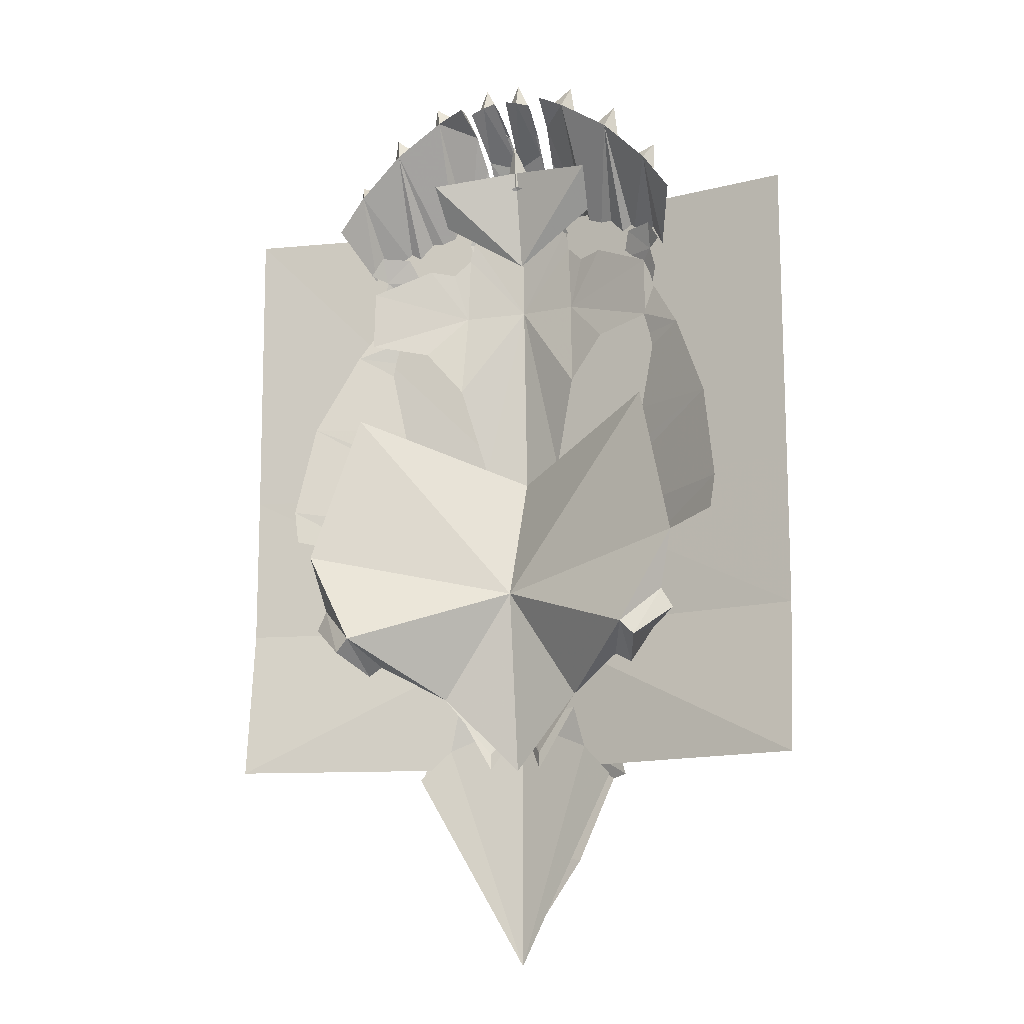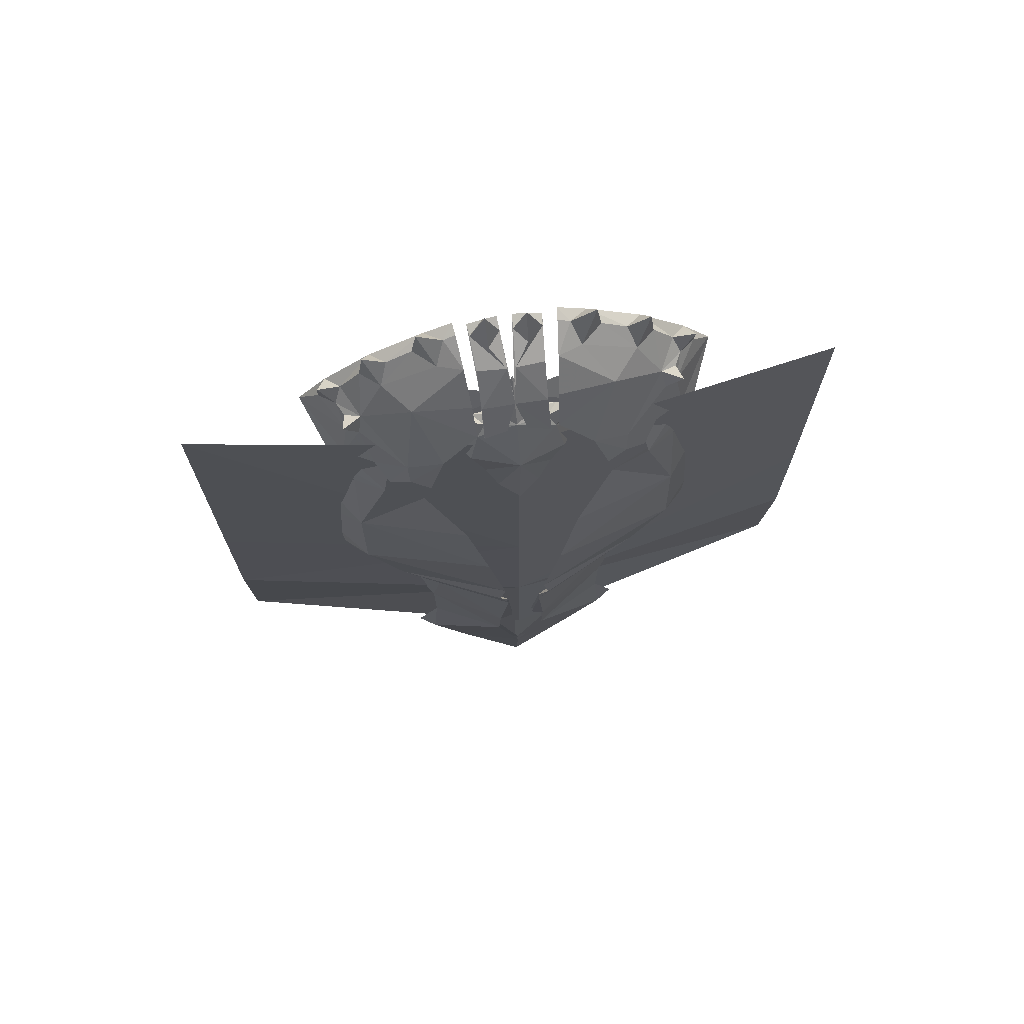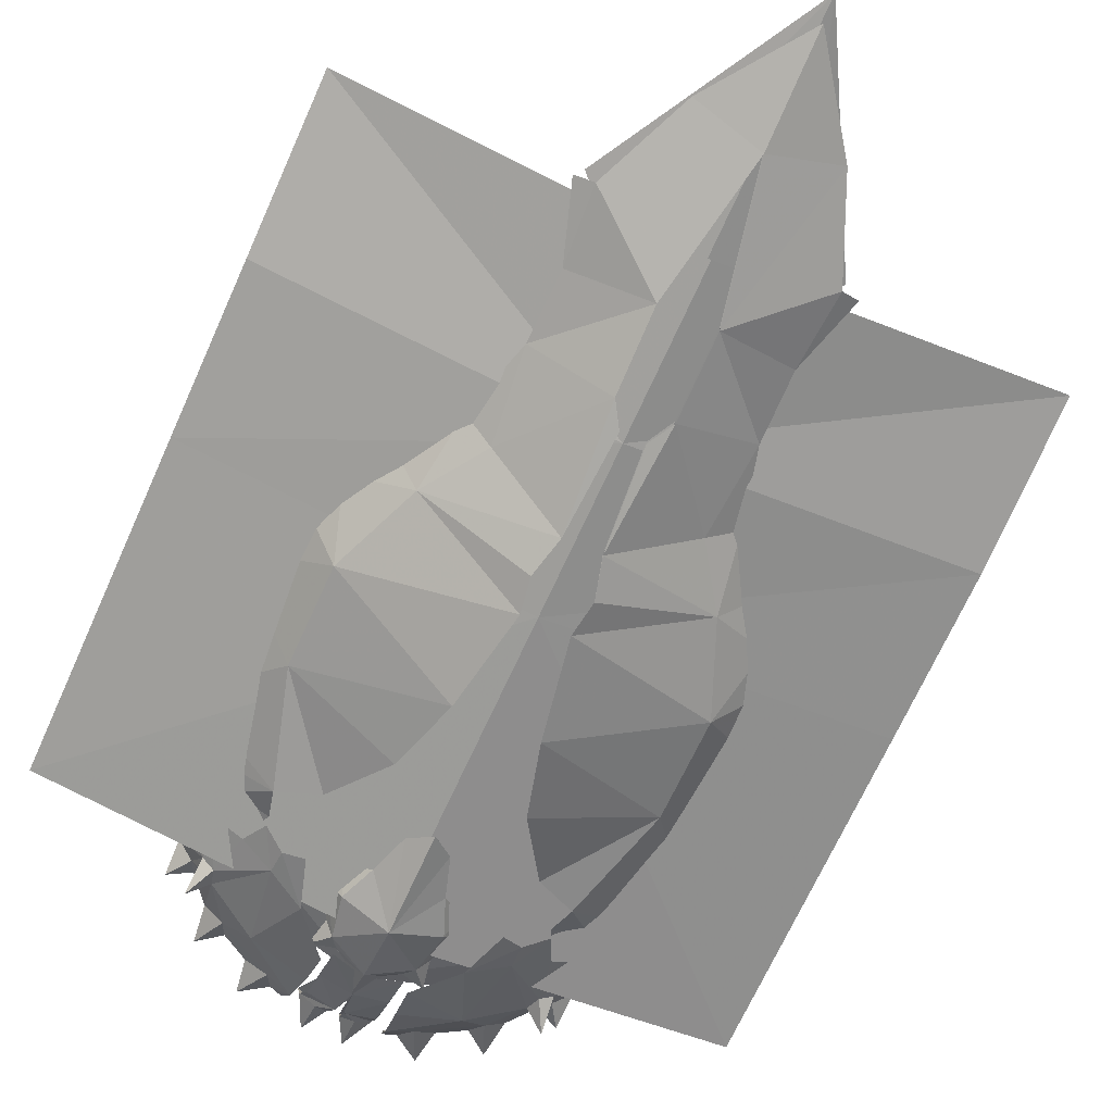
<metadata>
{"format":"obj","ext":"obj","renderer":"f3d","projection":"perspective","resolution":1024,"background":"white","views":[{"elev":-13.0,"azim":-158.4,"up":"+Z"},{"elev":72.8,"azim":-9.0,"up":"+Z"},{"elev":-69.4,"azim":155.8,"up":"+Y"}]}
</metadata>
<code>
g common_LeftHandShield_61510
v -8.376 1.624 33.1
v -7.027 1.643 32.07
v -7.925 2.499 31.51
v -5.983 -0.9395 30.29
v -4.542 -3.091 26.52
v -2.404 -2.615 29.05
v -6.636 -3.053 23.99
v -5.452 -3.528 23.59
v -6.703 -2.609 25.41
v -7.887 -2.567 23.15
v -8.62 -1.724 24.76
v -12.51 2.537 26.28
v -11.09 -0.6515 23.35
v -10.4 -0.7473 24.69
v -8.963 -0.1173 28.63
v -9.2 -0.689 27.56
v -9.947 -0.2693 27.33
v -2.993 2.498 34.4
v -4.714 2.498 33.57
v -3.638 1.715 33.97
v -2.901 1.798 34.27
v -2.512 -1.514 31.07
v -8.652 1.676 30.88
v -7.925 2.499 31.51
v -2.709 0.07071 33.11
v -4.192 0.6576 32.8
v -7.504 0.6995 30.96
v -11.3 1.868 27.9
v -10.31 1.023 28.41
v -11.23 1.415 29.93
v -10.75 2.515 28.71
v -4.714 2.498 33.57
v -5.473 1.714 33.01
v -9.903 1.661 29.31
v -10.75 2.515 28.71
v -5.164 1.744 35.02
v -9.915 0.2708 28.22
v -9.915 0.2708 28.22
v -10.09 -1.032 29.29
v -8.963 -0.1173 28.63
v -9.947 -0.2693 27.33
v -9.915 0.2708 28.22
v -9.2 -0.689 27.56
v -2.512 -1.514 31.07
v -2.404 -2.615 29.05
v -4.542 -3.091 26.52
v -5.452 -3.528 23.59
v -7.925 2.499 31.51
v -4.714 2.498 33.57
v -4.542 -3.091 26.52
v -8.62 -1.724 24.76
v -10.75 2.515 28.71
v -11.09 -0.6515 23.35
v -12.51 2.537 26.28
v -10.4 -0.7473 24.69
v -6.636 -3.053 23.99
v -7.887 -2.567 23.15
v -2.993 2.498 34.4
v -2.901 1.798 34.27
v -2.709 0.07071 33.11
v -2.709 0.07071 33.11
v -2.512 -1.514 31.07
v -2.993 2.498 34.4
f 1 2 3
f 4 5 6
f 7 8 5
f 5 9 7
f 5 4 9
f 10 7 9
f 9 11 10
f 12 13 14
f 15 16 9
f 9 4 15
f 16 17 14
f 14 11 16
f 18 19 20
f 20 21 18
f 4 6 22
f 11 9 16
f 23 1 24
f 25 26 4
f 4 22 25
f 1 27 2
f 20 26 25
f 25 21 20
f 27 1 23
f 28 29 30
f 28 30 31
f 32 3 2
f 2 33 32
f 33 2 27
f 27 26 33
f 30 29 34
f 30 34 35
f 33 36 32
f 26 36 33
f 20 36 26
f 36 20 19
f 24 35 34
f 34 23 24
f 15 34 29
f 29 37 15
f 17 28 12
f 12 14 17
f 12 28 31
f 38 39 40
f 41 39 42
f 43 39 41
f 40 39 43
f 15 23 34
f 27 23 15
f 15 4 27
f 29 28 17
f 17 37 29
f 27 4 26
f 44 45 46
f 47 48 49
f 49 50 47
f 51 52 48
f 52 53 54
f 52 51 55
f 56 57 48
f 48 47 56
f 51 48 57
f 52 55 53
f 58 59 60
f 50 49 61
f 61 62 50
f 63 61 49
g common_LeftHandShield_61510
v -10.19 -2.275 14.73
v -10.08 -1.289 20.73
v -12.15 -0.1236 17.35
v -10.19 -2.694 8.752
v -14.55 1.811 11.64
v -3e-06 -2.656 -24.89
v 2e-06 -3.539 -18.47
v -4.009 -2.282 -19.31
v -15.52 2.975 5.359
v -11.44 -0.6224 4.902
v -8.046 -2.763 3.478
v -6.172 -2.282 -5.309
v -6.102 -2.344 -9.416
v -1.623 -4.388 -10.17
v -1.574 -4.943 -5.346
v -7.476 -1.842 -13.63
v -6.401 -2.498 -13.85
v -5.672 -2.964 -0.08679
v -7.386 -1.8 -0.7936
v -10.27 0.0795 24.77
v -11.05 0.2673 23.47
v -10.15 -0.6479 23.1
v -8.487 -0.8569 24.71
v -10.48 -0.7815 21.75
v -8.274 -2.466 21.32
v -7.871 -1.74 23.05
v -5.948 -2.988 20.2
v -2.369 -5.724 11.98
v -3.58 -4.7 16.43
v -1.343 -5.965 6.145
v -1.086 -5.697 1.851
v -1.665 -5.91 4.14
v -10.2 -0.5363 2.278
v -15.21 3.04 3.162
v -0.7095 -5.125 -3.94
v -1.665 -5.91 4.14
v -15.52 2.975 5.359
v -14.55 1.811 11.64
v -1.343 -5.965 6.145
v -2.369 -5.724 11.98
v -12.15 -0.1236 17.35
v -3.58 -4.7 16.43
v -5.948 -2.988 20.2
v -10.2 -0.5363 2.278
v -3e-06 -2.656 -24.89
v -4.009 -2.282 -19.31
v 2e-06 -3.265 -18.47
v -6.172 -2.282 -5.309
v -1.574 -4.55 -5.346
v -1.623 -4.036 -10.17
v -6.102 -2.344 -9.416
v -6.401 -2.498 -13.85
v -7.476 -1.842 -13.63
v -7.386 -1.8 -0.7936
v -1.086 -5.423 1.851
v -0.7095 -4.852 -3.94
v -15.21 3.04 3.162
v -10.08 -1.289 20.73
f 64 65 66
f 67 64 68
f 69 70 71
f 67 72 73
f 67 73 74
f 75 76 77
f 77 78 75
f 76 79 80
f 80 77 76
f 77 80 71
f 71 70 77
f 81 82 75
f 83 84 85
f 86 83 85
f 85 87 88
f 88 89 85
f 86 85 89
f 65 88 87
f 64 66 68
f 90 88 64
f 91 92 64
f 91 64 67
f 93 67 74
f 75 78 81
f 74 81 94
f 94 95 74
f 81 74 82
f 73 96 74
f 73 97 96
f 72 97 73
f 96 82 74
f 93 91 67
f 67 68 72
f 95 93 74
f 78 94 81
f 78 98 94
f 64 88 65
f 99 100 101
f 101 102 99
f 103 101 104
f 104 105 103
f 106 105 104
f 103 102 101
f 100 99 107
f 108 109 110
f 111 112 113
f 113 114 111
f 115 116 113
f 113 110 109
f 109 115 113
f 111 117 112
f 117 107 118
f 112 118 119
f 118 107 99
f 100 107 120
f 121 106 104
f 92 90 64
f 112 117 118
f 113 116 114
g common_LeftHandShield_61510
v 4.895 -0.8027 -11.75
v 0 -1.91 -26.28
v 6.891 -0.1874 -13.73
v 10.42 3.076 11.55
v 9.818 -0.02971 2.41
v 13.08 5.197 1.44
v 0 -2.305 -7.302
v 4.6 -0.5705 -4.8
v -1e-06 -3.278 -2.323
v 9.517 2.841 -6.748
v 10.65 1.459 -4.354
v 9.883 1.663 -3.341
v 8.5 3.018 -6.208
v 1.766 -0.4041 -12.1
v -1e-06 -1.91 -9.74
v 1.756 -0.4724 -13.17
v 4.237 -0.58 -9.085
v 3.981 -1.324 19.74
v 10.27 1.174 21.61
v 6.48 -0.2162 23.33
v 4.907 -0.9013 23.07
v 3.806 -1.324 24.16
v 3.63 -1.324 25.75
v 0 -2.08 25.76
v 0 -2.299 19.99
v 10.33 1.272 17.64
v 2.683 -1.887 8.246
v 4.209 -0.7219 14.12
v 5.212 -2.319 0.6297
v 6.616 0.0175 16.96
v 5.45 -0.8803 26.8
v 12.15 4.416 -2.3
v 8.166 -0.07072 -1.881
v 12.87 4.226 -3.565
v 4.73 0.6023 -8.353
v 0 -0.6394 30.27
v 5.731 0.8952 29.45
v 9.785 5.932 -4.533
v 10.66 5.749 -5.436
v 8.5 3.018 -6.208
v 4.73 0.6023 -8.353
v 9.785 5.932 -4.533
v 10.66 5.749 -5.436
v 9.785 5.932 -4.533
v 13.08 5.197 1.44
v 12.15 4.416 -2.3
v 9.785 5.932 -4.533
v 12.87 4.226 -3.565
v 10.65 1.459 -4.354
v 10.66 5.749 -5.436
v 9.517 2.841 -6.748
v 0 0.4958 -1.154
v 10.42 3.076 11.55
v 13.08 5.197 1.44
v 4.73 0.6023 -8.353
v 0 -0.9761 -13.25
v 9.785 5.932 -4.533
v 0 -2.833 7.261
v 0 -0.6394 30.27
v 5.731 0.8952 29.45
v 0 -1.829 23.47
v 5.45 -0.8803 26.8
v -4.895 -0.8027 -11.75
v -6.891 -0.1874 -13.73
v -10.42 3.076 11.55
v -13.08 5.197 1.44
v -9.818 -0.02972 2.41
v -4.6 -0.5705 -4.8
v -9.517 2.841 -6.748
v -8.5 3.018 -6.208
v -9.883 1.663 -3.341
v -10.65 1.459 -4.354
v -1.766 -0.4041 -12.1
v -1.756 -0.4724 -13.17
v -4.237 -0.58 -9.085
v -3.981 -1.324 19.74
v -6.48 -0.2162 23.33
v -10.27 1.174 21.61
v -3.806 -1.324 24.16
v -4.907 -0.9013 23.07
v -3.63 -1.324 25.75
v -10.33 1.272 17.64
v -4.209 -0.7219 14.12
v -2.683 -1.887 8.246
v -5.212 -2.319 0.6297
v -6.616 0.0175 16.96
v -5.45 -0.8803 26.8
v -12.15 4.416 -2.3
v -8.166 -0.07069 -1.881
v -12.87 4.226 -3.565
v -4.73 0.6023 -8.353
v -5.731 0.8952 29.45
v -9.785 5.932 -4.533
v -10.66 5.749 -5.436
v -8.5 3.018 -6.208
v -9.785 5.932 -4.533
v -4.73 0.6023 -8.353
v -10.66 5.749 -5.436
v -9.785 5.932 -4.533
v -13.08 5.197 1.44
v -9.785 5.932 -4.533
v -12.15 4.416 -2.3
v -12.87 4.226 -3.565
v -10.66 5.749 -5.436
v -10.65 1.459 -4.354
v -9.517 2.841 -6.748
v -13.08 5.197 1.44
v -10.42 3.076 11.55
v -4.73 0.6023 -8.353
v -9.785 5.932 -4.533
v -5.731 0.8952 29.45
v -5.45 -0.8803 26.8
f 122 123 124
f 125 126 127
f 128 129 130
f 131 132 133
f 133 134 131
f 135 128 136
f 136 137 135
f 136 122 138
f 139 140 141
f 139 142 143
f 144 145 146
f 146 143 144
f 139 147 140
f 146 148 149
f 130 150 148
f 139 149 151
f 130 129 150
f 144 152 145
f 151 147 139
f 126 153 127
f 125 148 126
f 150 154 126
f 132 155 153
f 153 133 132
f 150 129 154
f 156 129 128
f 128 135 156
f 156 134 129
f 134 133 154
f 154 129 134
f 133 153 126
f 126 154 133
f 136 138 137
f 146 130 148
f 136 123 122
f 146 149 139
f 139 143 146
f 139 141 142
f 157 152 158
f 145 152 157
f 126 148 150
f 159 160 131
f 131 134 159
f 161 162 163
f 164 165 153
f 153 155 164
f 166 167 168
f 169 170 171
f 171 170 172
f 173 174 175
f 173 176 177
f 173 178 176
f 173 175 178
f 179 174 173
f 180 181 182
f 182 181 183
f 184 185 123
f 186 187 188
f 128 130 189
f 190 191 192
f 192 193 190
f 194 195 136
f 136 128 194
f 136 196 184
f 197 198 199
f 197 200 201
f 202 200 146
f 146 145 202
f 197 199 203
f 146 204 205
f 130 205 206
f 197 207 204
f 130 206 189
f 202 145 208
f 207 197 203
f 188 187 209
f 186 188 205
f 206 188 210
f 193 192 209
f 209 211 193
f 206 210 189
f 212 194 128
f 128 189 212
f 212 189 191
f 191 189 210
f 210 192 191
f 192 210 188
f 188 209 192
f 136 195 196
f 146 205 130
f 136 184 123
f 146 197 204
f 197 146 200
f 197 201 198
f 157 213 208
f 145 157 208
f 188 206 205
f 214 191 190
f 190 215 214
f 216 217 218
f 219 211 209
f 209 220 219
f 221 222 223
f 224 225 226
f 225 227 226
f 173 228 229
f 173 177 230
f 173 230 231
f 173 231 228
f 179 173 229
f 180 182 232
f 182 233 232
g common_LeftHandShield_61510
v 10.19 -2.275 14.73
v 12.15 -0.1236 17.35
v 10.08 -1.289 20.73
v 10.19 -2.694 8.752
v 14.55 1.811 11.64
v -1e-06 -2.656 -24.89
v 4.009 -2.282 -19.31
v 3e-06 -3.539 -18.47
v 11.44 -0.6224 4.902
v 15.52 2.975 5.359
v 8.046 -2.763 3.478
v 6.172 -2.282 -5.309
v 1.574 -4.943 -5.346
v 1.623 -4.388 -10.17
v 6.102 -2.344 -9.416
v 6.401 -2.498 -13.85
v 7.476 -1.842 -13.63
v 5.672 -2.964 -0.08679
v 7.386 -1.8 -0.7936
v 10.27 0.0795 24.77
v 10.15 -0.6479 23.1
v 11.05 0.2673 23.47
v 8.487 -0.8569 24.71
v 7.871 -1.74 23.05
v 8.274 -2.466 21.32
v 10.48 -0.7815 21.75
v 5.948 -2.988 20.2
v 2.369 -5.724 11.98
v 3.58 -4.7 16.43
v 1.343 -5.965 6.145
v 1.665 -5.91 4.14
v 1.086 -5.697 1.851
v 10.2 -0.5363 2.278
v 15.21 3.04 3.162
v 0.7095 -5.125 -3.94
v 1.665 -5.91 4.14
v 1.343 -5.965 6.145
v 14.55 1.811 11.64
v 15.52 2.975 5.359
v 2.369 -5.724 11.98
v 3.58 -4.7 16.43
v 12.15 -0.1236 17.35
v 5.948 -2.988 20.2
v 10.2 -0.5363 2.278
v -1e-06 -2.656 -24.89
v 2e-06 -3.265 -18.47
v 4.009 -2.282 -19.31
v 6.172 -2.282 -5.309
v 6.102 -2.344 -9.416
v 1.623 -4.036 -10.17
v 1.574 -4.55 -5.346
v 6.401 -2.498 -13.85
v 7.476 -1.842 -13.63
v 7.386 -1.8 -0.7936
v 1.086 -5.423 1.851
v 0.7095 -4.852 -3.94
v 15.21 3.04 3.162
v 10.08 -1.289 20.73
f 234 235 236
f 237 238 234
f 239 240 241
f 237 242 243
f 237 244 242
f 245 246 247
f 247 248 245
f 248 247 249
f 249 250 248
f 247 241 240
f 240 249 247
f 251 245 252
f 253 254 255
f 256 254 253
f 254 257 258
f 258 259 254
f 256 257 254
f 236 259 258
f 234 238 235
f 260 234 258
f 261 234 262
f 261 237 234
f 263 244 237
f 245 251 246
f 244 264 265
f 265 251 244
f 251 252 244
f 242 244 266
f 242 266 267
f 243 242 267
f 266 244 252
f 263 237 261
f 237 243 238
f 264 244 263
f 246 251 265
f 246 265 268
f 234 236 258
f 269 270 271
f 271 272 269
f 273 274 275
f 275 271 273
f 276 275 274
f 273 271 270
f 272 277 269
f 278 279 280
f 281 282 283
f 283 284 281
f 285 283 286
f 283 285 280
f 280 279 283
f 281 284 287
f 287 288 277
f 284 289 288
f 288 269 277
f 272 290 277
f 291 275 276
f 262 234 260
f 284 288 287
f 283 282 286
g common_LeftHandShield_61510
v 2.186 2.498 33.92
v 1.256 2.498 34.25
v 2.104 1.798 33.79
v 1.139 0.9563 33.72
v 1.197 1.915 35.78
v 0.242 -0.1414 32.87
v 0 -1.585 30.86
v 1.943 -1.514 30.57
v 1.994 0.07071 32.62
v 1.98 -2.615 28.54
v 0.3836 1.723 34.18
v 1.256 2.498 34.25
v 0.4425 2.498 34.47
v 0.6027 -2.499 29.01
v 0 -1.48 30.86
v 1.949 -0.6116 31.34
v 0.6027 -2.499 29.01
v 0.4425 2.498 34.47
v 1.256 2.498 34.25
v 1.98 -2.615 28.54
v 2.186 2.498 33.92
f 292 293 294
f 295 294 296
f 297 298 299
f 299 300 297
f 301 299 298
f 302 303 304
f 296 302 295
f 295 302 297
f 297 300 294
f 296 303 302
f 294 293 296
f 301 298 305
f 297 294 295
f 306 307 308
f 309 310 306
f 310 307 306
f 308 307 311
f 310 312 307
g common_LeftHandShield_61510
v 8.415 1.624 33.13
v 7.957 2.499 31.54
v 7.062 1.643 32.11
v 6.01 -0.9394 30.33
v 2.425 -2.615 29.1
v 4.553 -3.09 26.56
v 6.636 -3.053 24.03
v 6.709 -2.609 25.45
v 5.45 -3.528 23.63
v 7.884 -2.567 23.18
v 8.624 -1.724 24.79
v 12.52 2.537 26.29
v 10.4 -0.7473 24.71
v 11.09 -0.6515 23.36
v 8.983 -0.1172 28.65
v 9.215 -0.6889 27.58
v 9.961 -0.2693 27.35
v 3.038 2.498 34.45
v 2.945 1.798 34.32
v 3.681 1.715 34.02
v 4.755 2.498 33.61
v 2.542 -1.514 31.13
v 8.681 1.676 30.91
v 7.957 2.499 31.54
v 2.748 0.07086 33.17
v 4.229 0.6578 32.84
v 7.534 0.6996 30.99
v 11.32 1.868 27.91
v 11.26 1.415 29.94
v 10.33 1.023 28.43
v 10.77 2.515 28.73
v 4.755 2.498 33.61
v 5.511 1.714 33.05
v 9.925 1.661 29.34
v 10.77 2.515 28.73
v 5.211 1.744 35.06
v 9.933 0.2708 28.24
v 9.933 0.2708 28.24
v 8.983 -0.1172 28.65
v 10.12 -1.032 29.31
v 9.961 -0.2693 27.35
v 9.933 0.2708 28.24
v 9.215 -0.6889 27.58
v 2.542 -1.514 31.13
v 4.553 -3.09 26.56
v 2.425 -2.615 29.1
v 5.45 -3.528 23.63
v 4.553 -3.09 26.56
v 4.755 2.498 33.61
v 7.957 2.499 31.54
v 8.624 -1.724 24.79
v 10.77 2.515 28.73
v 12.52 2.537 26.29
v 11.09 -0.6515 23.36
v 10.4 -0.7473 24.71
v 6.636 -3.053 24.03
v 7.884 -2.567 23.18
v 3.038 2.498 34.45
v 2.748 0.07086 33.17
v 2.945 1.798 34.32
v 2.542 -1.514 31.13
v 2.748 0.07086 33.17
v 3.038 2.498 34.45
f 313 314 315
f 316 317 318
f 319 320 318
f 318 321 319
f 318 320 316
f 322 323 320
f 320 319 322
f 324 325 326
f 327 316 320
f 320 328 327
f 328 323 325
f 325 329 328
f 330 331 332
f 332 333 330
f 316 334 317
f 323 328 320
f 335 336 313
f 337 334 316
f 316 338 337
f 313 315 339
f 332 331 337
f 337 338 332
f 339 335 313
f 340 341 342
f 340 343 341
f 344 345 315
f 315 314 344
f 345 338 339
f 339 315 345
f 341 346 342
f 341 347 346
f 345 344 348
f 338 345 348
f 332 338 348
f 348 333 332
f 336 335 346
f 346 347 336
f 327 349 342
f 342 346 327
f 329 325 324
f 324 340 329
f 324 343 340
f 350 351 352
f 353 354 352
f 355 353 352
f 351 355 352
f 327 346 335
f 339 316 327
f 327 335 339
f 342 349 329
f 329 340 342
f 339 338 316
f 356 357 358
f 359 360 361
f 361 362 359
f 363 362 364
f 364 365 366
f 364 367 363
f 368 359 362
f 362 369 368
f 363 369 362
f 364 366 367
f 370 371 372
f 360 373 374
f 374 361 360
f 375 361 374
g common_LeftHandShield_61510
v -2.186 2.498 33.92
v -2.104 1.798 33.79
v -1.256 2.498 34.25
v -1.139 0.9563 33.72
v -1.197 1.915 35.78
v -0.242 -0.1414 32.87
v -1.994 0.07071 32.62
v -1.943 -1.514 30.57
v 0 -1.585 30.86
v -1.98 -2.615 28.54
v -0.3836 1.723 34.18
v -0.4425 2.498 34.47
v -1.256 2.498 34.25
v -0.6027 -2.499 29.01
v 0 -1.48 30.86
v -0.6027 -2.499 29.01
v -1.949 -0.6116 31.34
v -0.4425 2.498 34.47
v -1.256 2.498 34.25
v -1.98 -2.615 28.54
v -2.186 2.498 33.92
f 376 377 378
f 379 380 377
f 381 382 383
f 383 384 381
f 385 384 383
f 386 387 388
f 380 379 386
f 379 381 386
f 381 377 382
f 380 386 388
f 377 380 378
f 385 389 384
f 381 379 377
f 390 391 392
f 393 390 394
f 394 390 392
f 391 395 392
f 394 392 396
g common_LeftHandShield_61510
v 2.351 -2.197 27.87
v 2.915 -1.564 27.38
v 3.244 -1.46 29.11
v 0 -2.273 29.19
v 1.111 -1.449 29.23
v 0 -0.3297 32.18
v 3.795 -1.244 25.34
v 3.293 -1.508 24.22
v 2.845 -2.596 25.32
v 0 -3.638 19.73
v 1.254 -2.987 20.77
v -1e-06 -3.638 25.71
v 1.861 -1.768 28.59
v 2.004 -2.724 23.17
v 2.554 -0.8566 28.22
v 2.554 -0.8566 28.22
v 0 -0.6927 29.24
v 3.795 -1.244 25.34
v 3.293 -1.508 24.22
v 0 -3.131 25.54
v 2.004 -2.724 23.17
v 1.254 -2.987 20.77
v 0 -3.638 19.73
v 2.554 -0.8566 28.22
v 0 -0.6927 29.24
v -2.351 -2.197 27.87
v -3.244 -1.46 29.11
v -2.915 -1.564 27.38
v -1.111 -1.449 29.23
v -3.795 -1.244 25.34
v -3.293 -1.508 24.22
v -2.845 -2.596 25.32
v -1.254 -2.987 20.77
v -1.861 -1.768 28.59
v -2.004 -2.724 23.17
v -2.554 -0.8566 28.22
v -2.554 -0.8566 28.22
v -3.795 -1.244 25.34
v -3.293 -1.508 24.22
v -2.004 -2.724 23.17
v -1.254 -2.987 20.77
v -2.554 -0.8566 28.22
f 397 398 399
f 400 401 402
f 397 403 398
f 404 403 405
f 406 407 408
f 409 397 399
f 400 409 401
f 407 410 408
f 398 403 411
f 401 412 413
f 399 412 409
f 401 413 402
f 398 411 399
f 408 397 400
f 405 403 397
f 408 405 397
f 410 405 408
f 404 405 410
f 401 409 412
f 397 409 400
f 414 415 416
f 415 417 416
f 416 418 419
f 420 416 421
f 417 418 416
f 420 414 416
f 422 423 424
f 400 402 425
f 422 424 426
f 427 428 426
f 406 408 429
f 430 423 422
f 400 425 430
f 429 408 431
f 424 432 426
f 425 413 433
f 423 430 433
f 425 402 413
f 424 423 432
f 408 400 422
f 428 422 426
f 408 422 428
f 431 408 428
f 427 431 428
f 425 433 430
f 422 400 430
f 434 416 435
f 435 416 436
f 416 419 437
f 438 421 416
f 436 416 437
f 438 416 434
g c02
v -19.77 0.4876 26.74
v 0.05263 -3.229 6.921
v 0.05264 -2.712 26.74
v -19.77 0.2774 -2.991
v 0.05263 -3.422 -2.991
v -19.77 0.2774 6.921
v 19.88 0.4876 26.74
v 0.05263 -3.422 -12.9
v 19.88 1.307 -12.9
v -19.77 1.307 -12.9
v 19.88 0.2774 6.921
v 19.88 0.2774 -2.991
f 439 440 441
f 442 443 440
f 440 444 442
f 440 445 441
f 446 447 443
f 442 448 443
f 449 440 443
f 443 450 449
f 447 450 443
f 448 446 443
f 439 444 440
f 440 449 445

</code>
